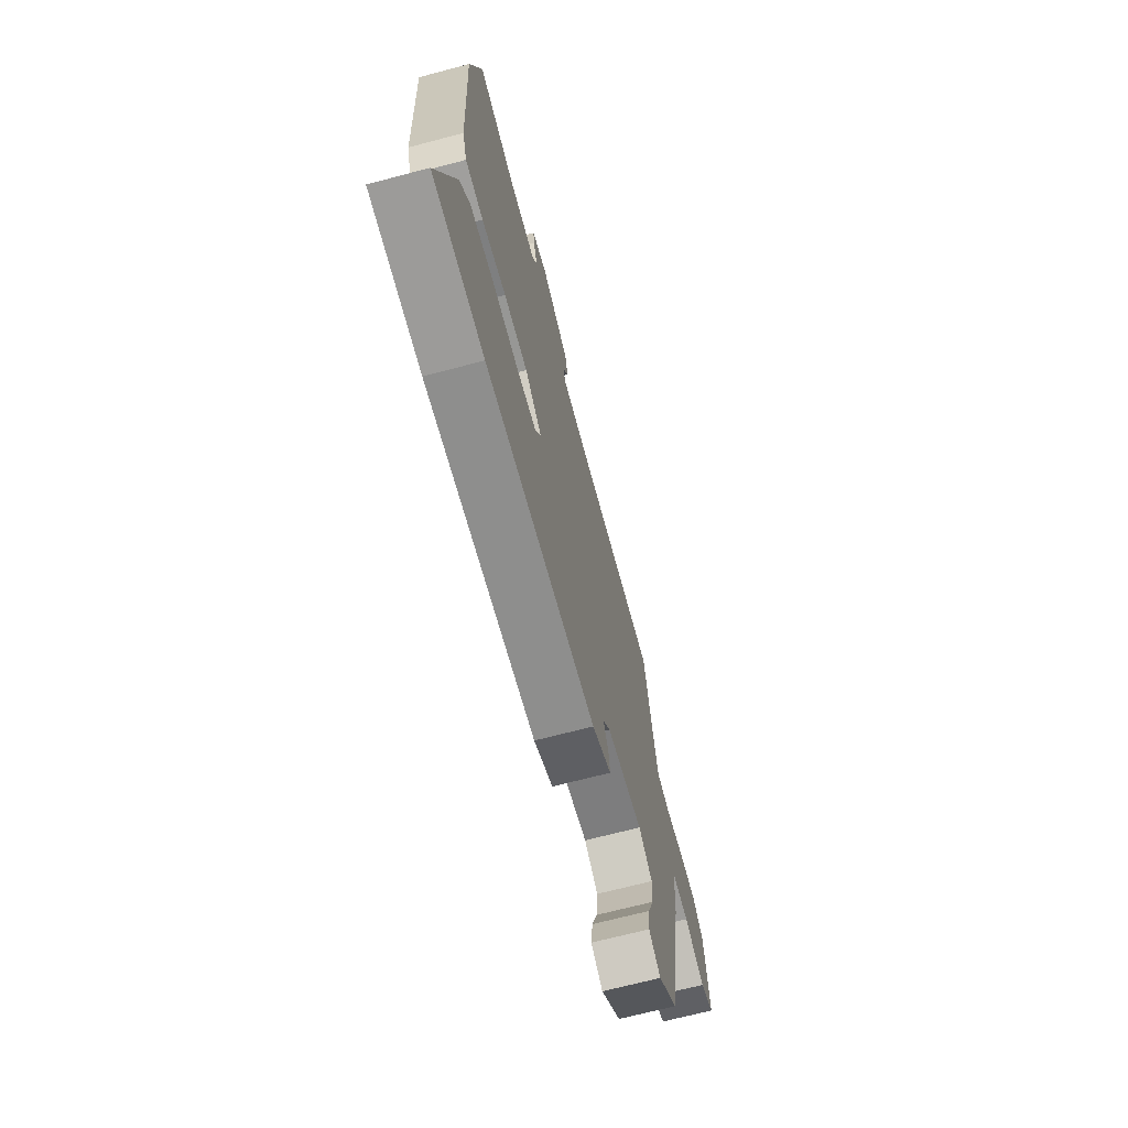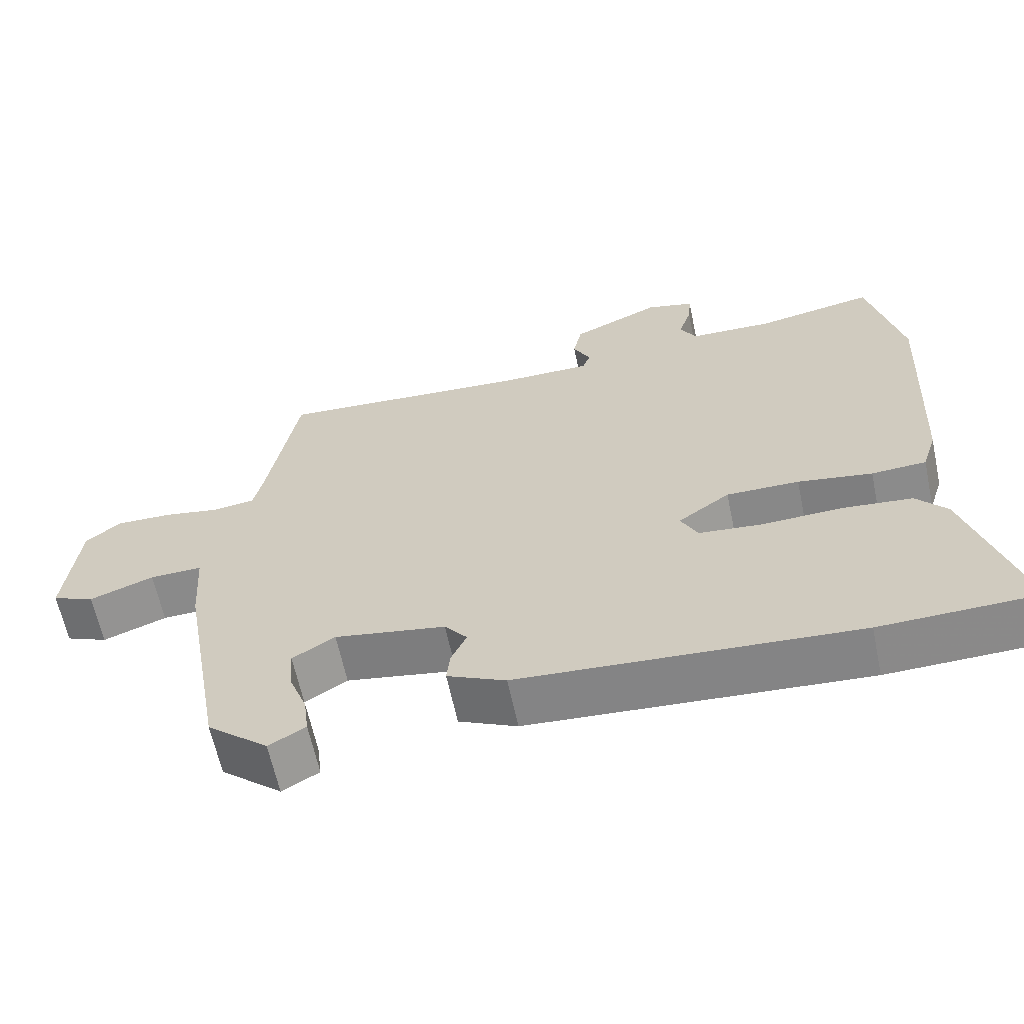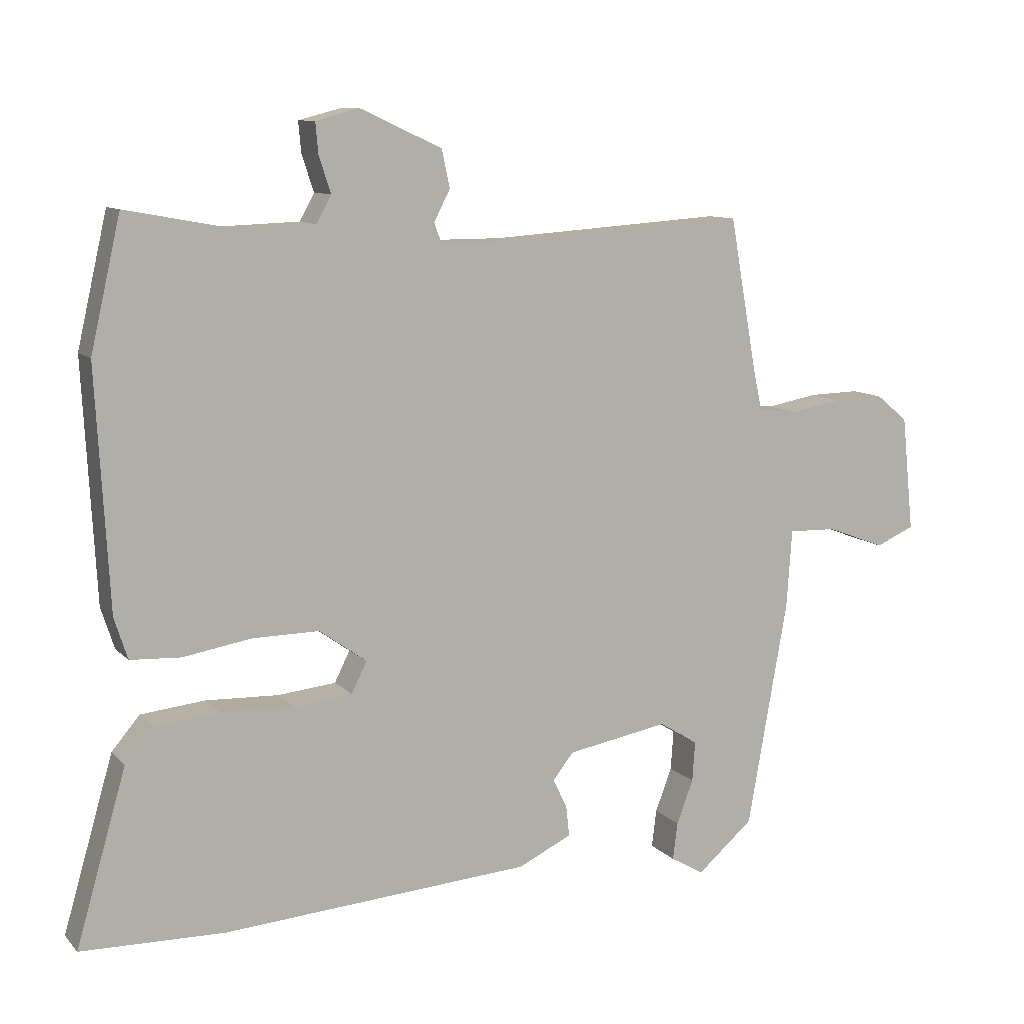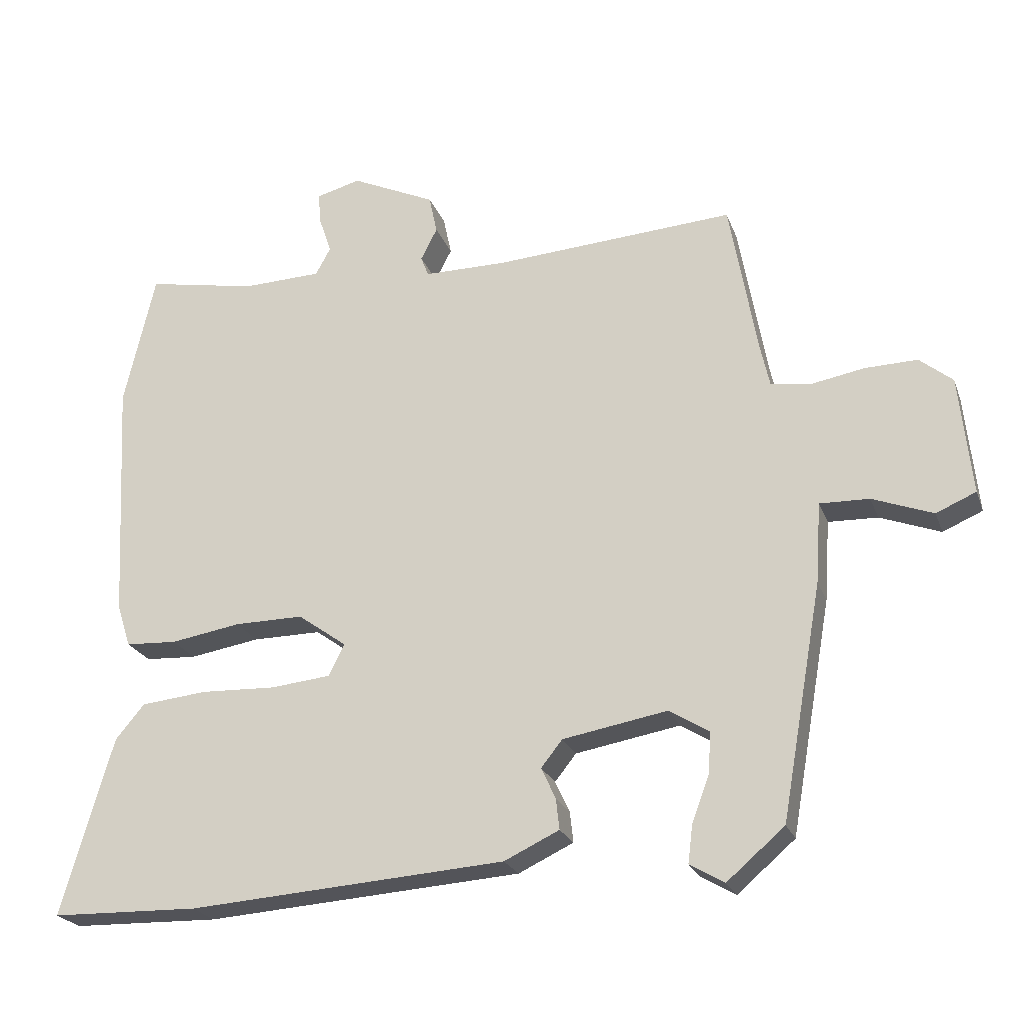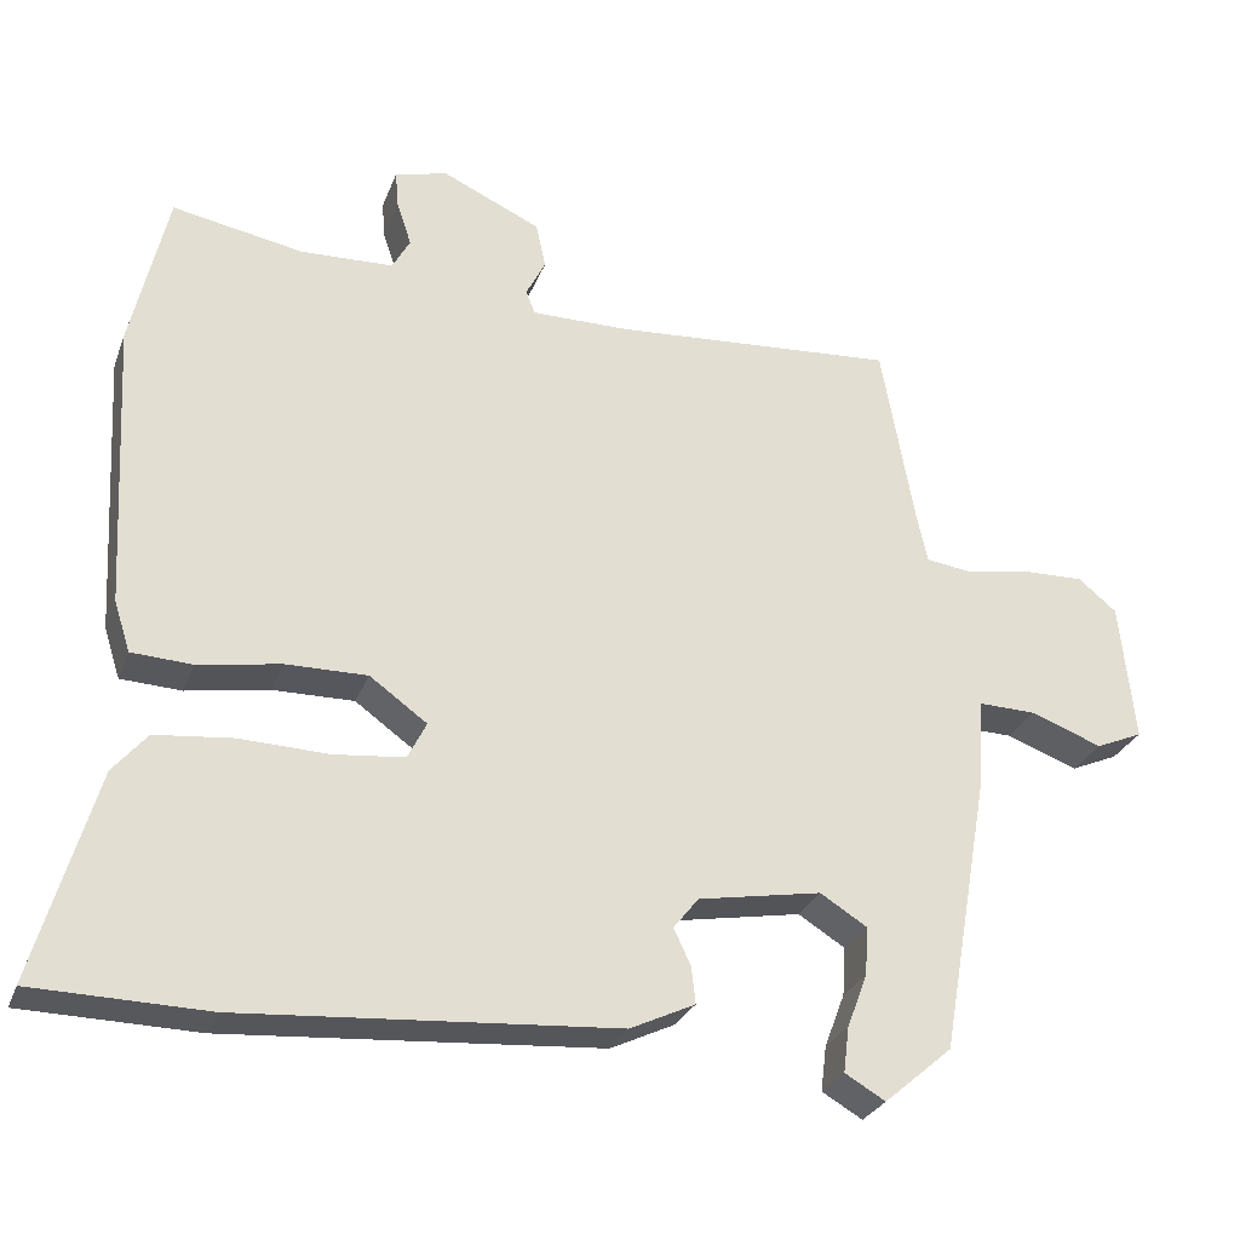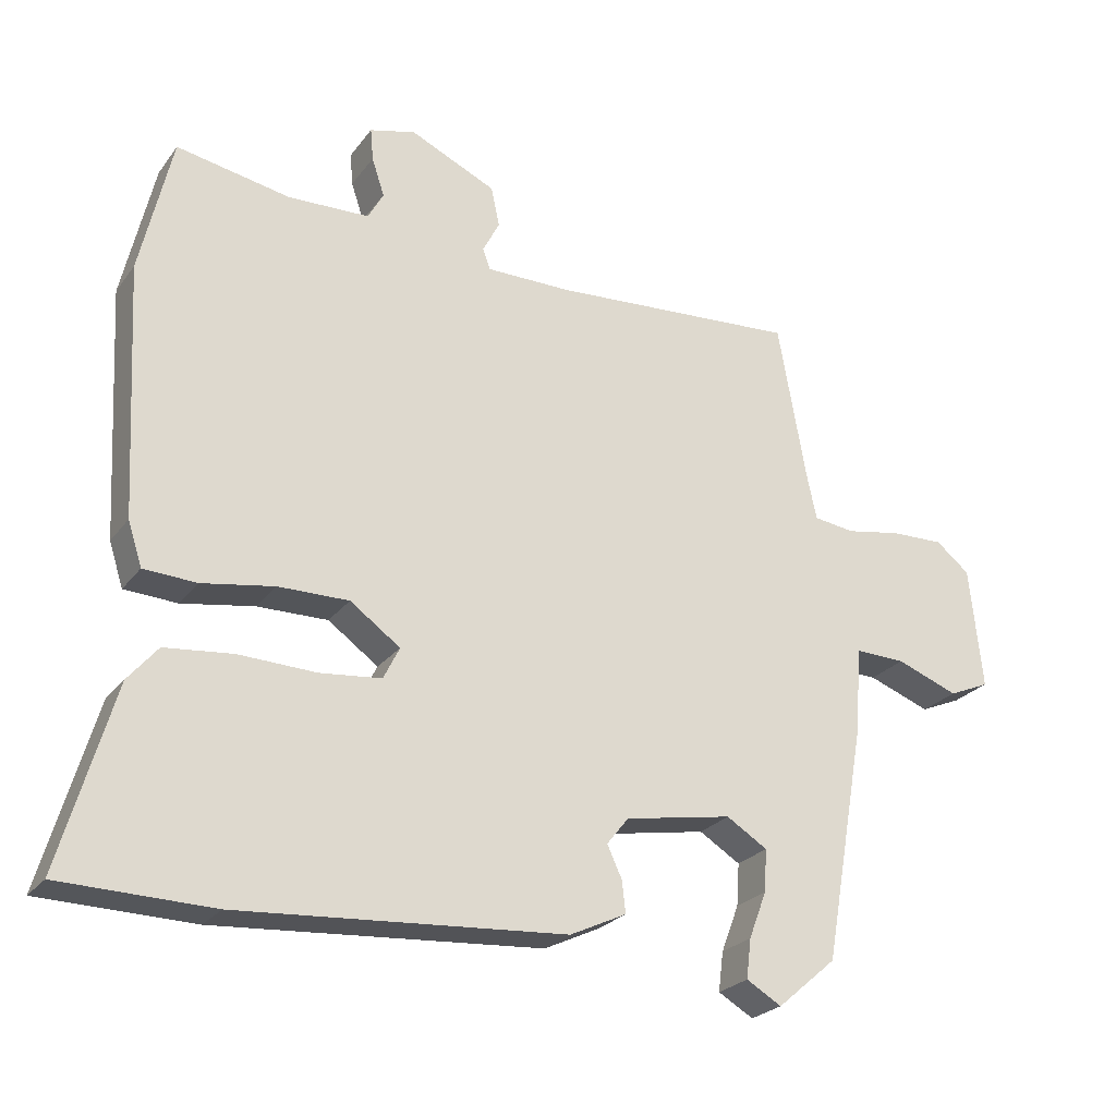
<metadata>
{"format":"obj","ext":"obj","renderer":"f3d","projection":"perspective","resolution":1024,"background":"white","views":[{"elev":-68.6,"azim":104.8,"up":"+Z"},{"elev":-62.9,"azim":12.0,"up":"+Z"},{"elev":10.2,"azim":155.5,"up":"+Z"},{"elev":-23.0,"azim":-162.8,"up":"+Z"},{"elev":-27.8,"azim":161.8,"up":"+Z"},{"elev":-24.8,"azim":152.2,"up":"+Z"}]}
</metadata>
<code>
v -0.438 0.07 0.489
v -0.087 0.07 0.465
v 0.033 0.07 0.465
v 0.044 0.07 0.494
v 0.02 0.07 0.541
v 0.032 0.07 0.597
v 0.154 0.07 0.653
v 0.219 0.07 0.636
v 0.215 0.07 0.59
v 0.197 0.07 0.536
v 0.219 0.07 0.496
v 0.334 0.07 0.492
v 0.495 0.07 0.522
v 0.54 0.07 0.326
v 0.521 0.07 -0.029
v 0.501 0.07 -0.091
v 0.426 0.07 -0.095
v 0.324 0.07 -0.078
v 0.224 0.07 -0.077
v 0.153 0.07 -0.128
v 0.176 0.07 -0.174
v 0.263 0.07 -0.183
v 0.373 0.07 -0.179
v 0.469 0.07 -0.189
v 0.511 0.07 -0.239
v 0.586 0.07 -0.498
v 0.371 0.07 -0.503
v -0.091 0.07 -0.47
v -0.171 0.07 -0.432
v -0.166 0.07 -0.387
v -0.145 0.07 -0.342
v -0.176 0.07 -0.303
v -0.328 0.07 -0.276
v -0.386 0.07 -0.312
v -0.382 0.07 -0.372
v -0.357 0.07 -0.438
v -0.35 0.07 -0.494
v -0.4 0.07 -0.523
v -0.484 0.07 -0.451
v -0.544 0.07 -0.112
v -0.552 0.07 0.006
v -0.624 0.07 0.004
v -0.712 0.07 -0.029
v -0.77 0.07 -0.004
v -0.752 0.07 0.169
v -0.704 0.07 0.208
v -0.628 0.07 0.206
v -0.55 0.07 0.192
v -0.492 0.07 0.2
v -0.479 0.07 0.259
v -0.438 0 0.489
v -0.087 0 0.465
v 0.033 0 0.465
v 0.044 0 0.494
v 0.02 0 0.541
v 0.032 0 0.597
v 0.154 0 0.653
v 0.219 0 0.636
v 0.215 0 0.59
v 0.197 0 0.536
v 0.219 0 0.496
v 0.334 0 0.492
v 0.495 0 0.522
v 0.54 0 0.326
v 0.521 0 -0.029
v 0.501 0 -0.091
v 0.426 0 -0.095
v 0.324 0 -0.078
v 0.224 0 -0.077
v 0.153 0 -0.128
v 0.176 0 -0.174
v 0.263 0 -0.183
v 0.373 0 -0.179
v 0.469 0 -0.189
v 0.511 0 -0.239
v 0.586 0 -0.498
v 0.371 0 -0.503
v -0.091 0 -0.47
v -0.171 0 -0.432
v -0.166 0 -0.387
v -0.145 0 -0.342
v -0.176 0 -0.303
v -0.328 0 -0.276
v -0.386 0 -0.312
v -0.382 0 -0.372
v -0.357 0 -0.438
v -0.35 0 -0.494
v -0.4 0 -0.523
v -0.484 0 -0.451
v -0.544 0 -0.112
v -0.552 0 0.006
v -0.624 0 0.004
v -0.712 0 -0.029
v -0.77 0 -0.004
v -0.752 0 0.169
v -0.704 0 0.208
v -0.628 0 0.206
v -0.55 0 0.192
v -0.492 0 0.2
v -0.479 0 0.259
f 45 46 47 48
f 43 44 45 48
f 42 43 48 49
f 41 42 49
f 40 41 49
f 39 40 49 50
f 35 36 37 38
f 34 35 38 39
f 28 29 30 31
f 26 27 28 31
f 26 31 32
f 25 26 32
f 22 23 24 25
f 21 22 25 32
f 20 21 32 33
f 15 16 17 18
f 15 18 19
f 12 13 14 15
f 11 12 15 19
f 10 11 19 20
f 8 9 10
f 7 8 10
f 4 5 6 7
f 3 4 7 10
f 39 50 1 2
f 34 39 2 3
f 33 34 3 10
f 10 20 33
f 98 97 96 95
f 98 95 94 93
f 99 98 93 92
f 99 92 91
f 99 91 90
f 100 99 90 89
f 88 87 86 85
f 89 88 85 84
f 81 80 79 78
f 81 78 77 76
f 82 81 76
f 82 76 75
f 75 74 73 72
f 82 75 72 71
f 83 82 71 70
f 68 67 66 65
f 69 68 65
f 65 64 63 62
f 69 65 62 61
f 70 69 61 60
f 60 59 58
f 60 58 57
f 57 56 55 54
f 60 57 54 53
f 52 51 100 89
f 53 52 89 84
f 60 53 84 83
f 83 70 60
f 1 51 52 2
f 2 52 53 3
f 3 53 54 4
f 4 54 55 5
f 5 55 56 6
f 6 56 57 7
f 7 57 58 8
f 8 58 59 9
f 9 59 60 10
f 10 60 61 11
f 11 61 62 12
f 12 62 63 13
f 13 63 64 14
f 14 64 65 15
f 15 65 66 16
f 16 66 67 17
f 17 67 68 18
f 18 68 69 19
f 19 69 70 20
f 20 70 71 21
f 21 71 72 22
f 22 72 73 23
f 23 73 74 24
f 24 74 75 25
f 25 75 76 26
f 26 76 77 27
f 27 77 78 28
f 28 78 79 29
f 29 79 80 30
f 30 80 81 31
f 31 81 82 32
f 32 82 83 33
f 33 83 84 34
f 34 84 85 35
f 35 85 86 36
f 36 86 87 37
f 37 87 88 38
f 38 88 89 39
f 39 89 90 40
f 40 90 91 41
f 41 91 92 42
f 42 92 93 43
f 43 93 94 44
f 44 94 95 45
f 45 95 96 46
f 46 96 97 47
f 47 97 98 48
f 48 98 99 49
f 49 99 100 50
f 50 100 51 1

</code>
